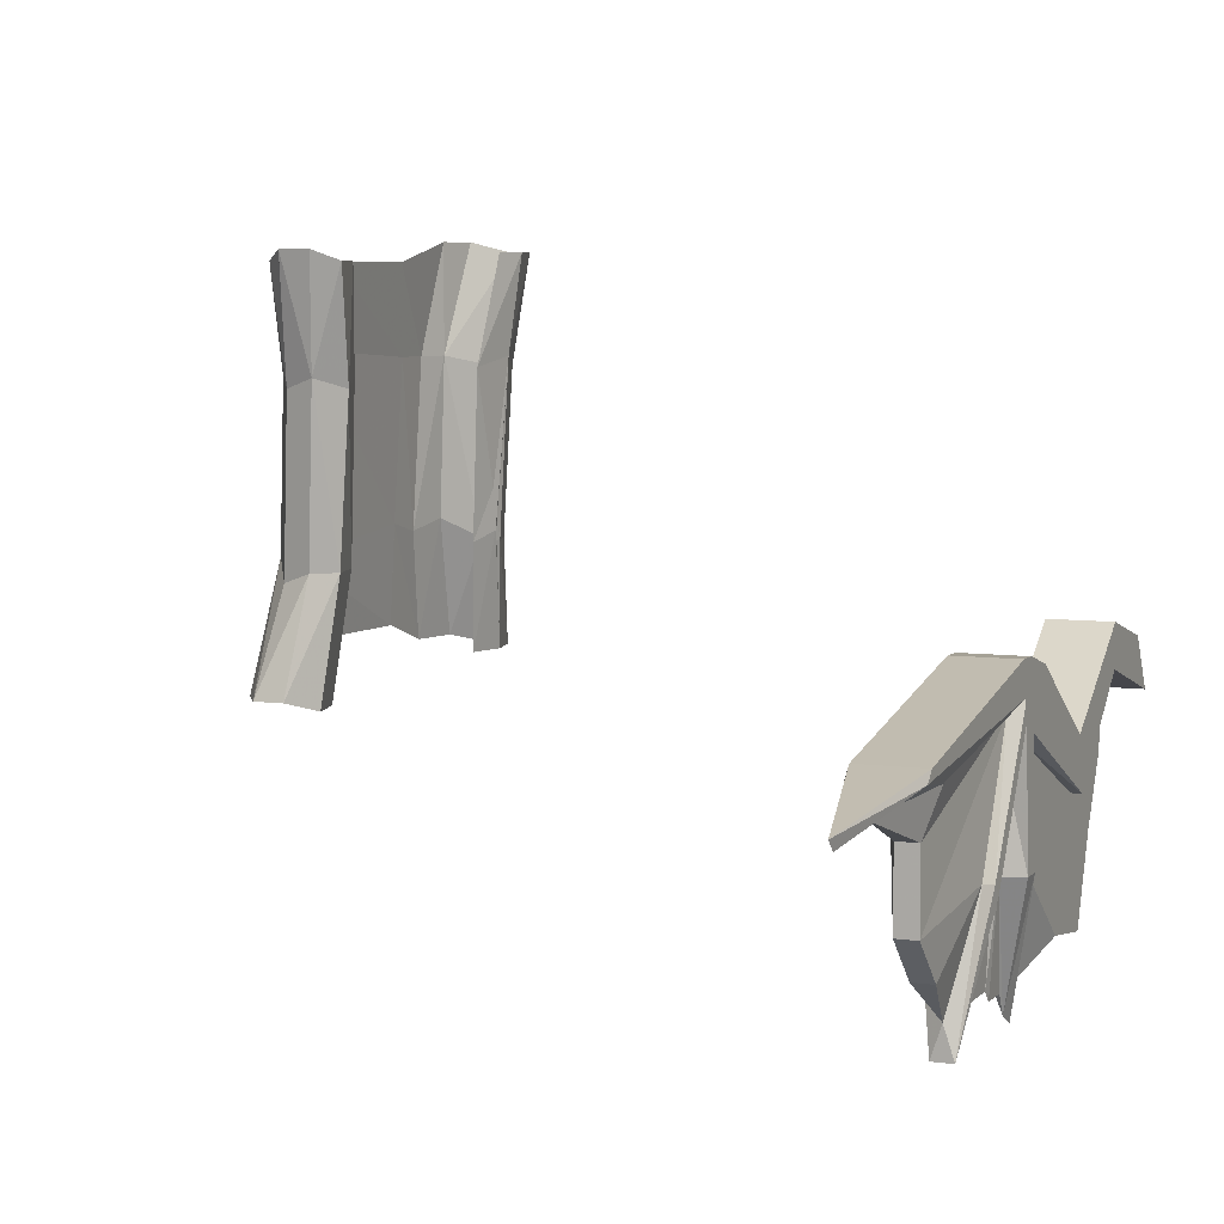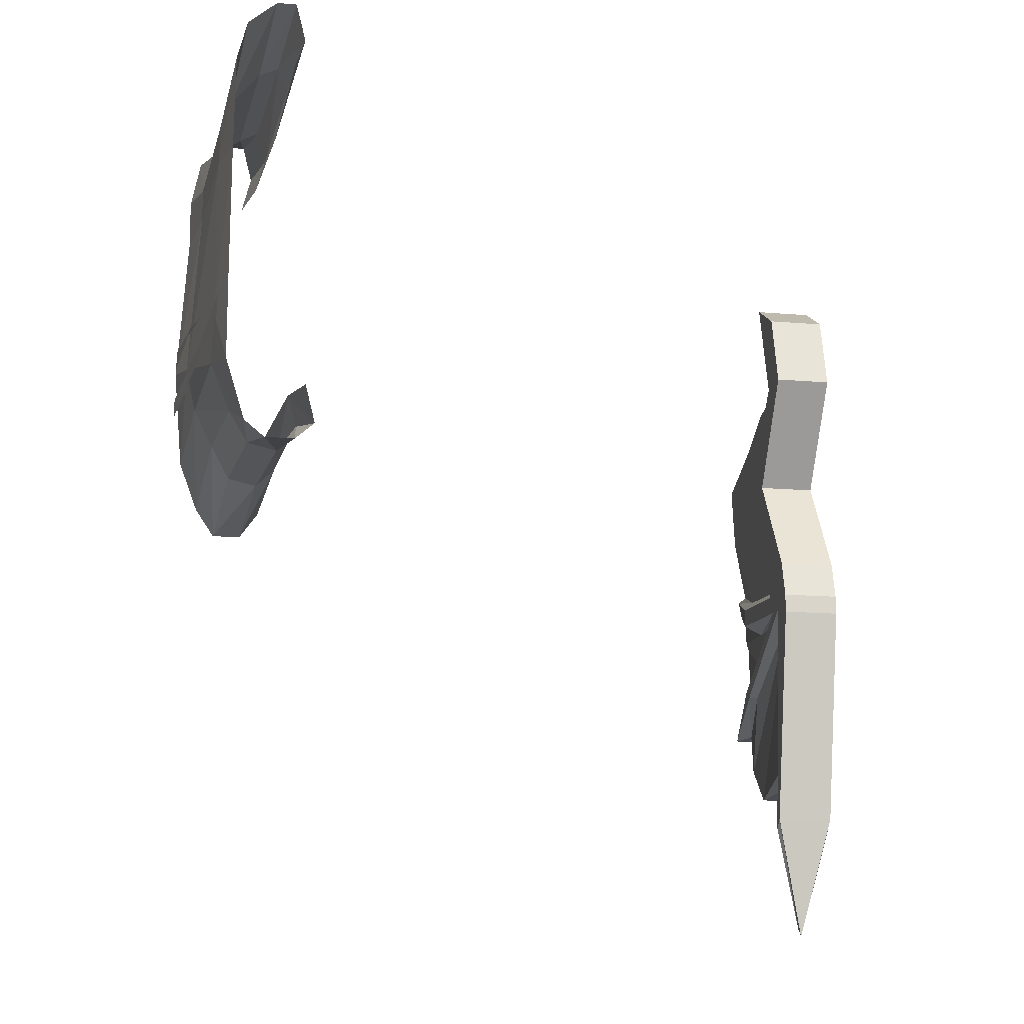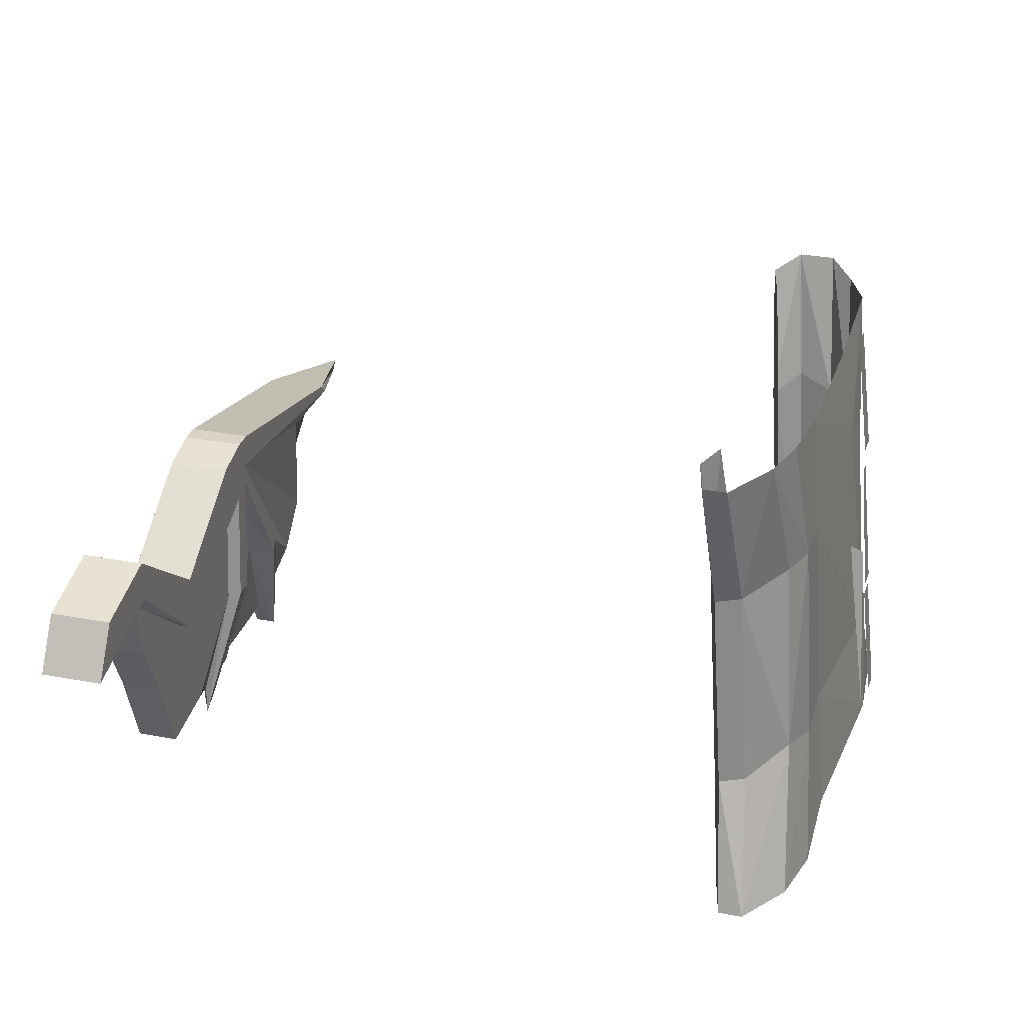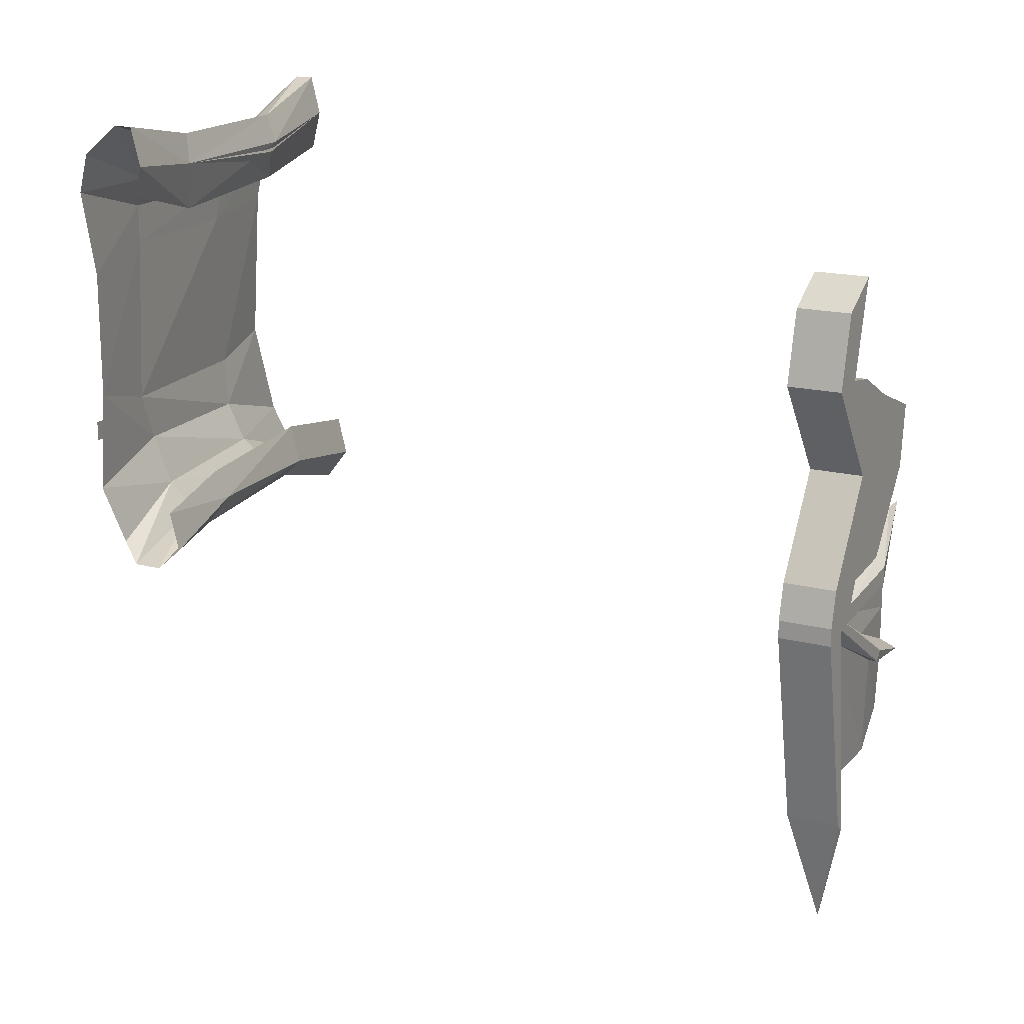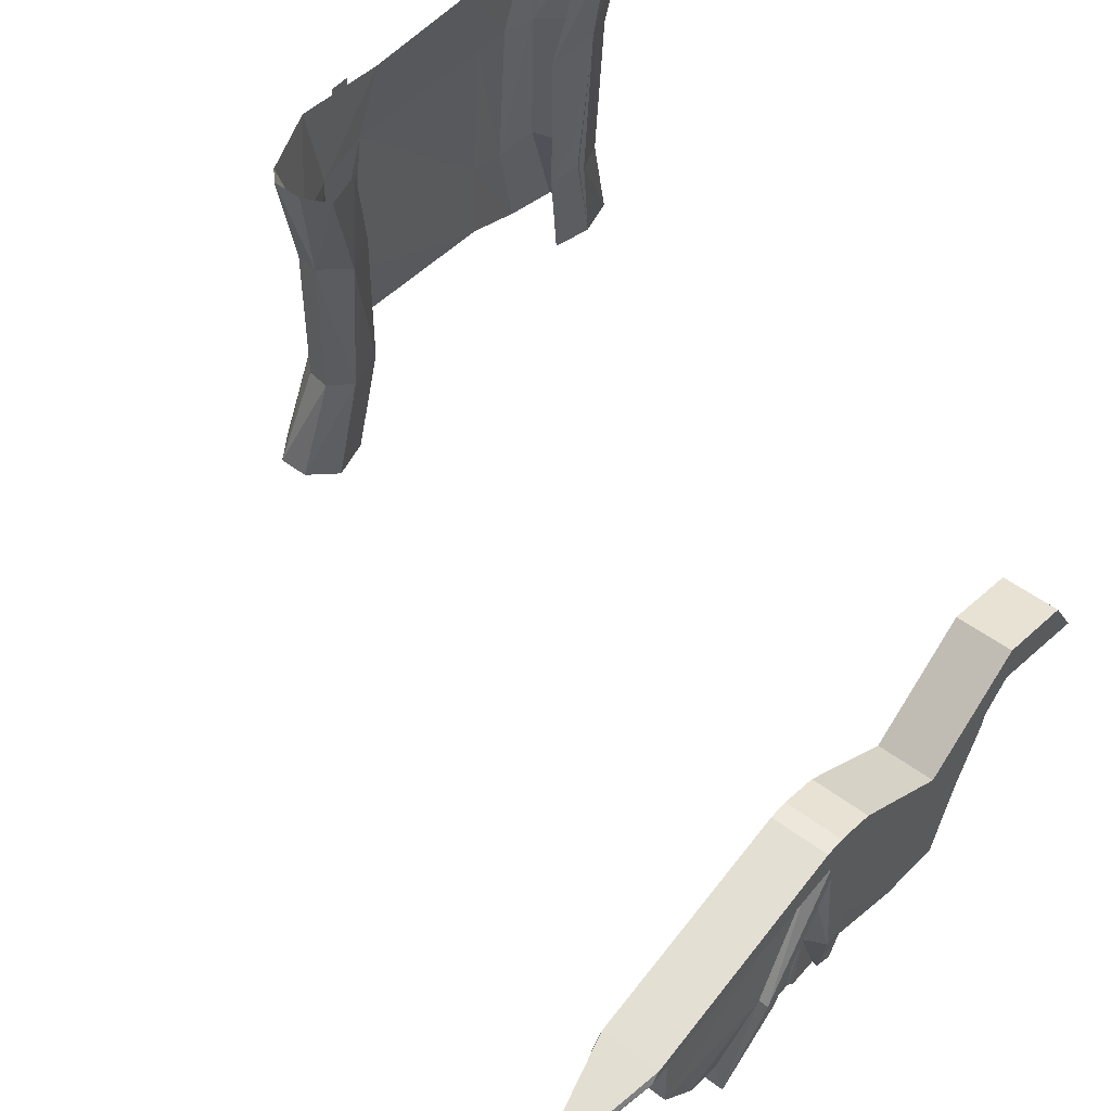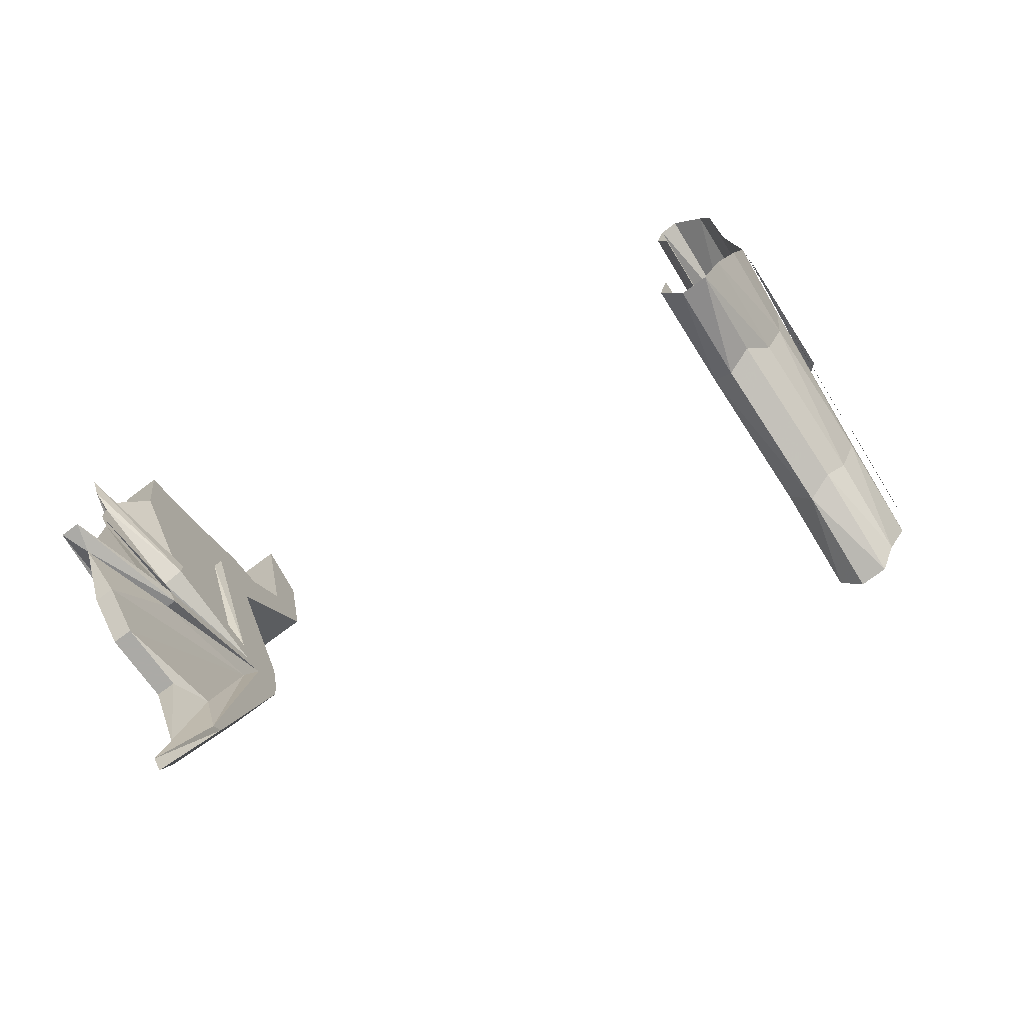
<metadata>
{"format":"obj","ext":"obj","renderer":"f3d","projection":"perspective","resolution":1024,"background":"white","views":[{"elev":6.1,"azim":-156.9,"up":"+Y"},{"elev":-15.5,"azim":169.9,"up":"+Z"},{"elev":28.8,"azim":16.0,"up":"+Y"},{"elev":17.0,"azim":-152.4,"up":"+Z"},{"elev":50.9,"azim":-140.7,"up":"+Y"},{"elev":-75.9,"azim":36.7,"up":"+Z"}]}
</metadata>
<code>
v -0.2969 -0.3828 -0.5391
v -0.2969 -0.375 -0.5312
v -0.2734 -0.3984 -0.6328
v -0.2734 -0.4062 -0.625
v -0.2734 -0.3984 -0.5703
v -0.2891 -0.3906 -0.4844
v -0.2969 -0.3594 -0.3438
v -0.2969 -0.3359 -0.3516
v -0.2734 -0.375 -0.5312
v -0.25 -0.375 -0.5312
v -0.25 -0.3828 -0.5391
v -0.2578 -0.3906 -0.4844
v -0.2656 -0.4219 -0.5
v -0.2734 -0.4219 -0.5
v -0.2812 -0.4219 -0.5
v -0.2891 -0.3672 -0.3594
v -0.2969 -0.4609 -0.4062
v -0.2969 -0.375 -0.3438
v -0.2969 -0.3359 -0.3359
v -0.2734 -0.3359 -0.3516
v -0.25 -0.3359 -0.3516
v -0.25 -0.3594 -0.3438
v -0.2578 -0.3672 -0.3594
v -0.2656 -0.4766 -0.5
v -0.2734 -0.4766 -0.5
v -0.2812 -0.4766 -0.5
v -0.2891 -0.4609 -0.4062
v -0.2812 -0.5625 -0.4297
v -0.2969 -0.4688 -0.3984
v -0.2812 -0.4609 -0.3828
v -0.2812 -0.3906 -0.3438
v -0.2969 -0.4688 -0.3359
v -0.2969 -0.3828 -0.3281
v -0.2969 -0.3438 -0.3047
v -0.2734 -0.3359 -0.3359
v -0.25 -0.3359 -0.3359
v -0.25 -0.375 -0.3438
v -0.25 -0.4688 -0.3984
v -0.25 -0.4609 -0.4062
v -0.2578 -0.4609 -0.4062
v -0.2656 -0.5078 -0.4688
v -0.2734 -0.5078 -0.4688
v -0.2812 -0.5078 -0.4688
v -0.2734 -0.5391 -0.4297
v -0.2734 -0.5625 -0.4297
v -0.2734 -0.5391 -0.4141
v -0.2734 -0.5391 -0.3828
v -0.2734 -0.5391 -0.3438
v -0.2812 -0.4688 -0.3438
v -0.2734 -0.5625 -0.3047
v -0.2969 -0.4688 -0.3203
v -0.2891 -0.4688 -0.3125
v -0.2891 -0.3906 -0.3203
v -0.2969 -0.4375 -0.2109
v -0.2969 -0.3984 -0.2188
v -0.2734 -0.3438 -0.3047
v -0.25 -0.3438 -0.3047
v -0.25 -0.3828 -0.3281
v -0.25 -0.4688 -0.3203
v -0.25 -0.4688 -0.3359
v -0.2656 -0.4688 -0.3438
v -0.2656 -0.3906 -0.3438
v -0.2656 -0.4609 -0.3828
v -0.2656 -0.5625 -0.4297
v -0.2734 -0.3984 -0.2188
v -0.25 -0.3984 -0.2188
v -0.25 -0.4375 -0.2109
v -0.2578 -0.4375 -0.2109
v -0.2578 -0.3906 -0.3203
v -0.2578 -0.4688 -0.3125
v -0.2734 -0.5703 -0.2891
v -0.2734 -0.5469 -0.3125
v -0.2734 -0.5469 -0.3359
v -0.2734 -0.5469 -0.2891
v -0.2891 -0.5234 -0.2422
v -0.2891 -0.5312 -0.1875
v -0.2891 -0.4375 -0.2109
v -0.2969 -0.3672 -0.1328
v -0.2969 -0.3359 -0.1328
v -0.2734 -0.3359 -0.1328
v -0.25 -0.3359 -0.1328
v -0.25 -0.3672 -0.1328
v -0.2578 -0.375 -0.1328
v -0.2578 -0.4219 -0.1406
v -0.2578 -0.4688 -0.1641
v -0.2578 -0.5312 -0.1875
v -0.2578 -0.5234 -0.2422
v -0.2734 -0.3672 -0.1328
v -0.2734 -0.3906 -0.04688
v -0.2969 -0.3906 -0.04688
v -0.2969 -0.3516 -0.07031
v -0.2734 -0.3516 -0.07031
v -0.25 -0.3906 -0.04688
v -0.2891 -0.375 -0.1328
v -0.2734 -0.375 -0.1328
v -0.2734 -0.4219 -0.1406
v -0.2734 -0.4688 -0.1641
v -0.2734 -0.5312 -0.1875
v -0.2734 -0.5234 -0.2422
v -0.2891 -0.4688 -0.1641
v -0.2891 -0.4219 -0.1406
v -0.25 -0.3516 -0.07031
v 0.2422 -0.1875 -0.2656
v 0.2344 -0.09375 -0.2891
v 0.2109 -0.09375 -0.2891
v 0.2188 -0.1797 -0.2734
v 0.25 -0.3203 -0.2578
v 0.2578 -0.1797 -0.2422
v 0.25 -0.1016 -0.2734
v 0.2656 -0.3047 -0.2344
v 0.2266 -0.3125 -0.2656
v 0.2031 -0.1875 -0.25
v 0.1953 -0.1016 -0.2734
v 0.2578 -0.3984 -0.2891
v 0.2734 -0.1797 -0.2031
v 0.2656 -0.09375 -0.2266
v 0.2812 -0.3047 -0.2031
v 0.2891 -0.3125 -0.1641
v 0.2734 -0.1641 -0.1641
v 0.2656 -0.1016 -0.1484
v 0.2891 -0.3906 -0.2266
v 0.2734 -0.3984 -0.2656
v 0.2969 -0.375 -0.1484
v 0.2891 -0.375 -0.02344
v 0.2812 -0.2969 -0.03125
v 0.2734 -0.1719 -0.03125
v 0.2344 -0.3984 -0.2891
v 0.2109 -0.3125 -0.25
v 0.2188 -0.4062 -0.2656
v 0.2109 -0.1797 -0.2266
v 0.2188 -0.3125 -0.2188
v 0.2266 -0.4062 -0.2344
v 0.2031 -0.1016 -0.2422
v 0.2266 -0.1797 0.0625
v 0.2188 -0.09375 0.07812
v 0.2344 -0.09375 0.07812
v 0.2422 -0.1797 0.05469
v 0.2344 -0.3125 0.0625
v 0.2266 -0.3047 0.03125
v 0.2188 -0.1719 0.03906
v 0.2109 -0.09375 0.04688
v 0.25 -0.3125 0.05469
v 0.2578 -0.08594 0.05469
v 0.2656 -0.1719 0.02344
v 0.2734 -0.2969 0.03125
v 0.2422 -0.3984 0.08594
v 0.2344 -0.3984 0.05469
v 0.2422 -0.3984 0.02344
v 0.2344 -0.3125 0.007812
v 0.2266 -0.1797 0
v 0.2734 -0.1719 0
v 0.2656 -0.08594 0.02344
v 0.2812 -0.3047 0
v 0.2891 -0.3906 0.02344
v 0.2812 -0.3906 0.0625
v 0.2578 -0.3984 0.08594
v 0.2266 -0.3125 0.03906
v 0.2188 -0.09375 0.02344
v 0.2656 -0.1016 -0.04688
v 0.2891 -0.2969 -0.1875
v 0.2969 -0.375 -0.1875
v 0.2969 -0.375 -0.1719
v 0.2891 -0.2969 -0.1719
v 0.2812 -0.2031 -0.1875
v 0.2891 -0.2891 -0.1875
v 0.2891 -0.2891 -0.1719
v 0.2812 -0.2031 -0.1797
v 0.2734 -0.1016 -0.1875
v 0.2812 -0.1875 -0.1953
v 0.2812 -0.1875 -0.1797
v 0.2734 -0.1016 -0.1719
v 0.2891 -0.25 -0.1484
v 0.2969 -0.3594 -0.1484
v 0.2969 -0.3594 -0.1328
v 0.2812 -0.2422 -0.1406
f 1 2 3
f 1 3 4
f 1 4 5
f 1 5 6
f 2 9 3
f 3 9 10
f 3 10 4
f 4 10 11
f 4 11 12
f 4 12 5
f 160 161 162
f 160 162 163
f 164 165 166
f 164 166 167
f 168 169 170
f 168 170 171
f 172 173 174
f 172 174 175
f 1 6 7
f 6 16 7
f 7 16 17
f 11 22 23
f 11 23 12
f 16 27 17
f 17 27 28
f 18 29 30
f 18 30 31
f 18 31 32
f 22 39 40
f 22 40 23
f 27 44 28
f 28 46 29
f 29 46 30
f 31 49 32
f 32 49 50
f 33 51 52
f 33 52 53
f 33 53 54
f 37 60 61
f 37 61 62
f 37 62 38
f 38 62 63
f 38 63 64
f 39 64 44
f 39 44 40
f 58 67 68
f 58 68 69
f 58 69 59
f 59 69 70
f 59 70 71
f 60 50 72
f 60 72 61
f 63 46 64
f 51 71 74
f 51 74 52
f 53 77 54
f 54 77 78
f 67 82 83
f 67 83 68
f 70 74 71
f 50 49 72
f 77 94 78
f 1 7 2
f 2 7 8
f 2 8 9
f 7 17 18
f 7 18 8
f 8 18 19
f 8 19 20
f 8 20 9
f 9 20 10
f 10 20 21
f 10 21 11
f 11 21 22
f 17 28 29
f 17 29 18
f 18 32 33
f 18 33 19
f 19 33 34
f 19 34 35
f 19 35 20
f 20 35 21
f 21 35 36
f 21 36 22
f 22 36 37
f 22 37 38
f 22 38 39
f 28 44 45
f 28 45 46
f 32 50 51
f 32 51 33
f 33 54 34
f 34 54 55
f 34 55 56
f 34 56 35
f 35 56 36
f 36 56 57
f 36 57 37
f 37 57 58
f 37 58 59
f 37 59 60
f 38 64 39
f 56 55 65
f 56 65 57
f 57 65 66
f 57 66 58
f 58 66 67
f 59 71 60
f 60 71 50
f 64 46 45
f 64 45 44
f 50 71 51
f 54 78 55
f 55 78 79
f 55 79 65
f 65 79 80
f 65 80 66
f 66 80 81
f 66 81 67
f 67 81 82
f 78 79 80
f 78 80 88
f 78 88 89
f 78 89 90
f 78 90 79
f 79 90 91
f 79 91 80
f 80 91 92
f 80 92 81
f 80 81 88
f 88 81 82
f 88 82 93
f 88 93 89
f 89 93 92
f 89 92 91
f 89 91 90
f 88 78 94
f 88 94 95
f 88 95 82
f 82 95 83
f 92 93 102
f 92 102 81
f 81 102 82
f 82 102 93
f 5 12 13
f 5 13 14
f 5 14 15
f 5 15 6
f 6 15 16
f 12 23 24
f 12 24 13
f 13 24 14
f 14 24 25
f 14 25 15
f 15 25 26
f 15 26 16
f 16 26 27
f 23 40 41
f 23 41 24
f 24 41 25
f 25 41 42
f 25 42 26
f 26 42 43
f 26 43 27
f 27 43 44
f 30 46 47
f 30 47 31
f 31 47 48
f 31 48 49
f 40 44 41
f 41 44 42
f 42 44 43
f 61 72 73
f 61 73 62
f 62 73 48
f 62 48 63
f 63 48 47
f 63 47 46
f 52 74 75
f 52 75 53
f 53 75 76
f 53 76 77
f 68 83 84
f 68 84 85
f 68 85 69
f 69 85 86
f 69 86 70
f 70 86 87
f 70 87 74
f 72 49 73
f 73 49 48
f 83 95 96
f 83 96 84
f 84 96 97
f 84 97 85
f 85 97 98
f 85 98 86
f 86 98 99
f 86 99 87
f 87 99 74
f 74 99 75
f 75 99 98
f 75 98 76
f 76 98 97
f 76 97 100
f 76 100 77
f 77 100 94
f 100 97 96
f 100 96 101
f 100 101 94
f 94 101 95
f 95 101 96
f 103 104 105
f 103 105 106
f 103 106 107
f 103 107 108
f 103 108 109
f 103 109 104
f 103 104 108
f 103 108 110
f 103 110 107
f 103 107 111
f 103 111 106
f 103 106 104
f 104 106 105
f 105 106 112
f 105 112 113
f 105 113 106
f 106 113 112
f 106 112 111
f 106 111 107
f 107 111 114
f 107 114 110
f 107 110 108
f 108 110 115
f 108 115 116
f 108 116 109
f 108 109 115
f 108 115 117
f 108 117 110
f 110 117 115
f 115 117 118
f 115 118 119
f 115 119 116
f 115 116 120
f 115 120 119
f 115 119 117
f 117 119 118
f 117 118 121
f 117 121 110
f 117 110 122
f 117 122 121
f 117 121 123
f 117 123 118
f 118 123 124
f 118 124 125
f 118 125 119
f 118 119 126
f 118 126 125
f 118 125 123
f 118 123 121
f 114 111 127
f 114 127 107
f 114 107 122
f 114 122 110
f 110 122 107
f 122 110 121
f 128 129 127
f 128 127 111
f 128 111 112
f 128 112 130
f 128 130 131
f 128 131 129
f 128 129 132
f 128 132 131
f 128 131 112
f 128 112 106
f 128 106 111
f 128 111 129
f 129 111 127
f 127 111 107
f 131 132 129
f 112 113 133
f 112 133 130
f 112 130 113
f 113 130 133
f 134 135 136
f 134 136 137
f 134 137 138
f 134 138 139
f 134 139 140
f 134 140 135
f 134 135 141
f 134 141 140
f 134 140 138
f 134 138 142
f 134 142 137
f 134 137 135
f 135 137 136
f 136 137 143
f 136 143 144
f 136 144 137
f 137 144 145
f 137 145 142
f 137 142 138
f 138 142 146
f 138 146 147
f 138 147 139
f 139 147 148
f 139 148 149
f 139 149 140
f 140 149 150
f 140 150 141
f 140 141 135
f 151 144 143
f 151 143 152
f 151 152 144
f 151 144 145
f 151 145 153
f 151 153 144
f 144 153 145
f 145 153 154
f 145 154 155
f 145 155 142
f 145 142 156
f 145 156 155
f 145 155 153
f 153 155 154
f 153 154 124
f 153 124 125
f 153 125 154
f 154 125 124
f 146 142 156
f 146 156 138
f 146 138 157
f 146 157 147
f 147 157 149
f 147 149 148
f 155 156 142
f 150 158 141
f 141 158 140
f 140 158 150
f 140 150 157
f 140 157 138
f 115 109 116
f 108 104 109
f 131 130 112
f 152 143 144
f 144 143 137
f 144 137 142
f 144 142 145
f 156 142 138
f 157 150 149
f 151 152 159
f 151 159 126
f 151 126 153
f 151 153 125
f 151 125 126
f 151 126 152
f 152 126 159
f 159 126 119
f 159 119 120
f 159 120 126
f 126 120 119
f 126 119 125
f 126 125 153
f 119 120 116
f 123 125 124

</code>
